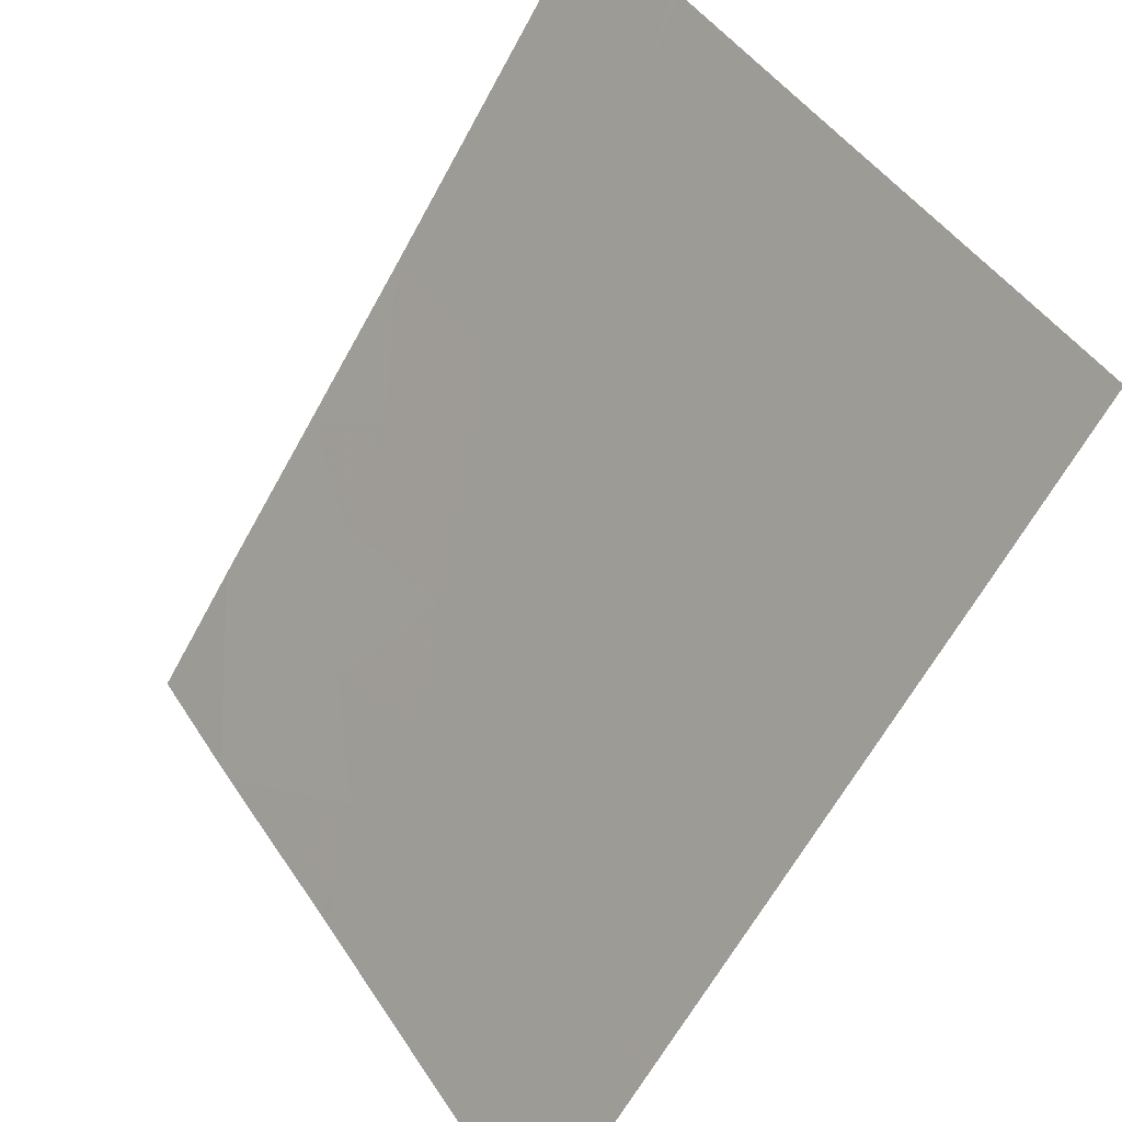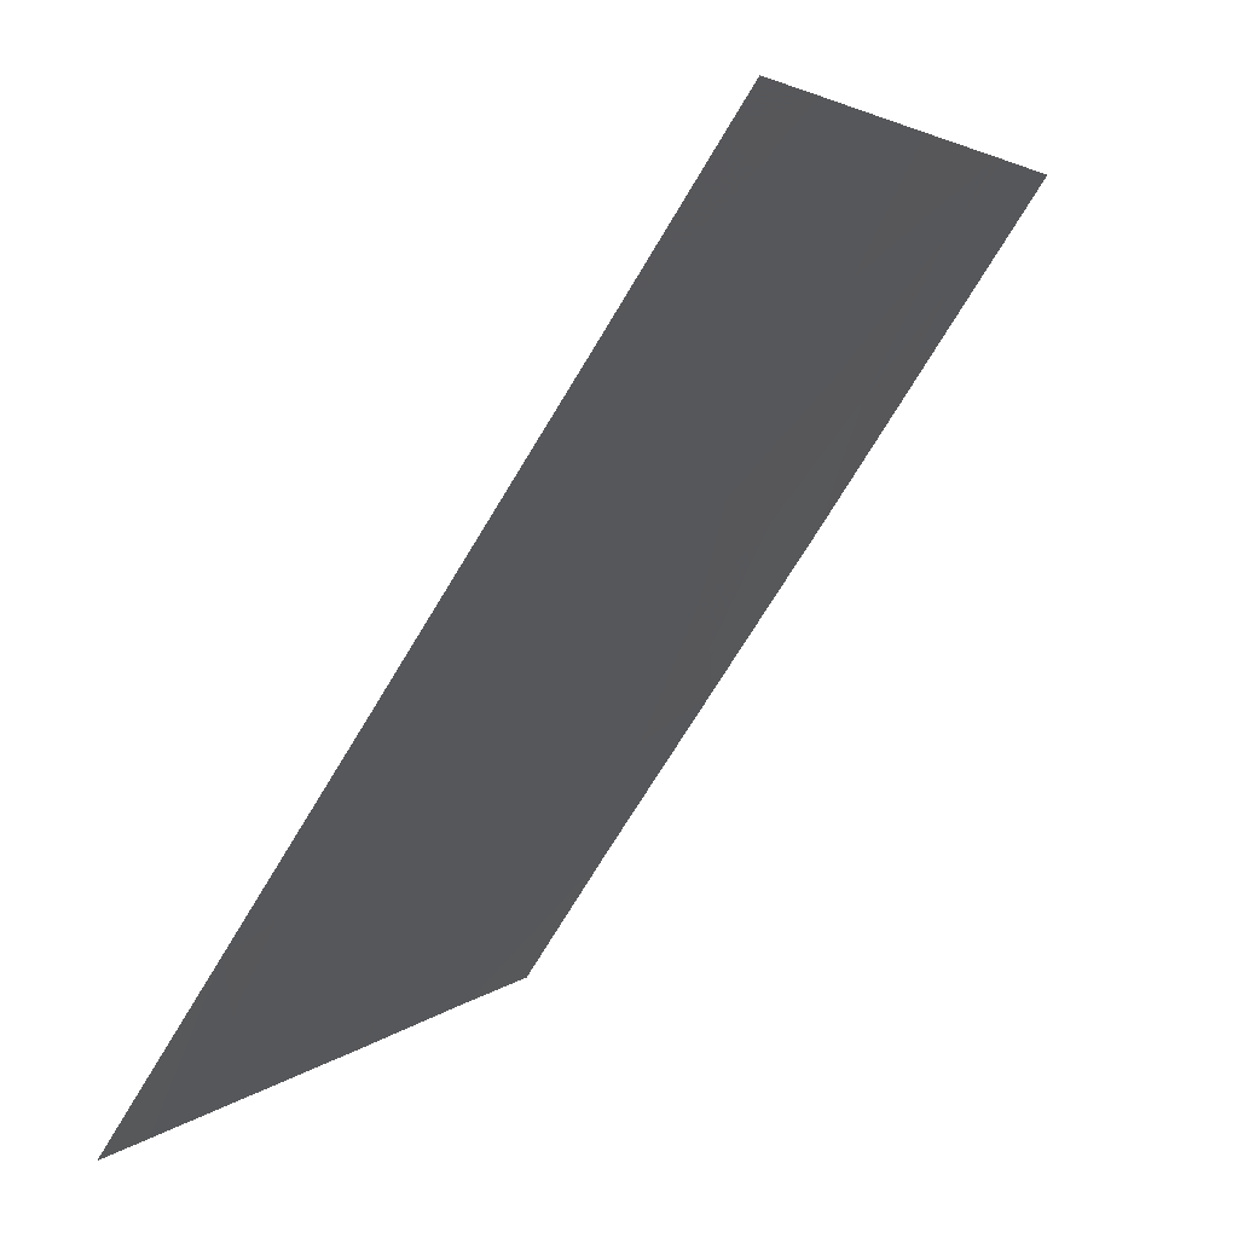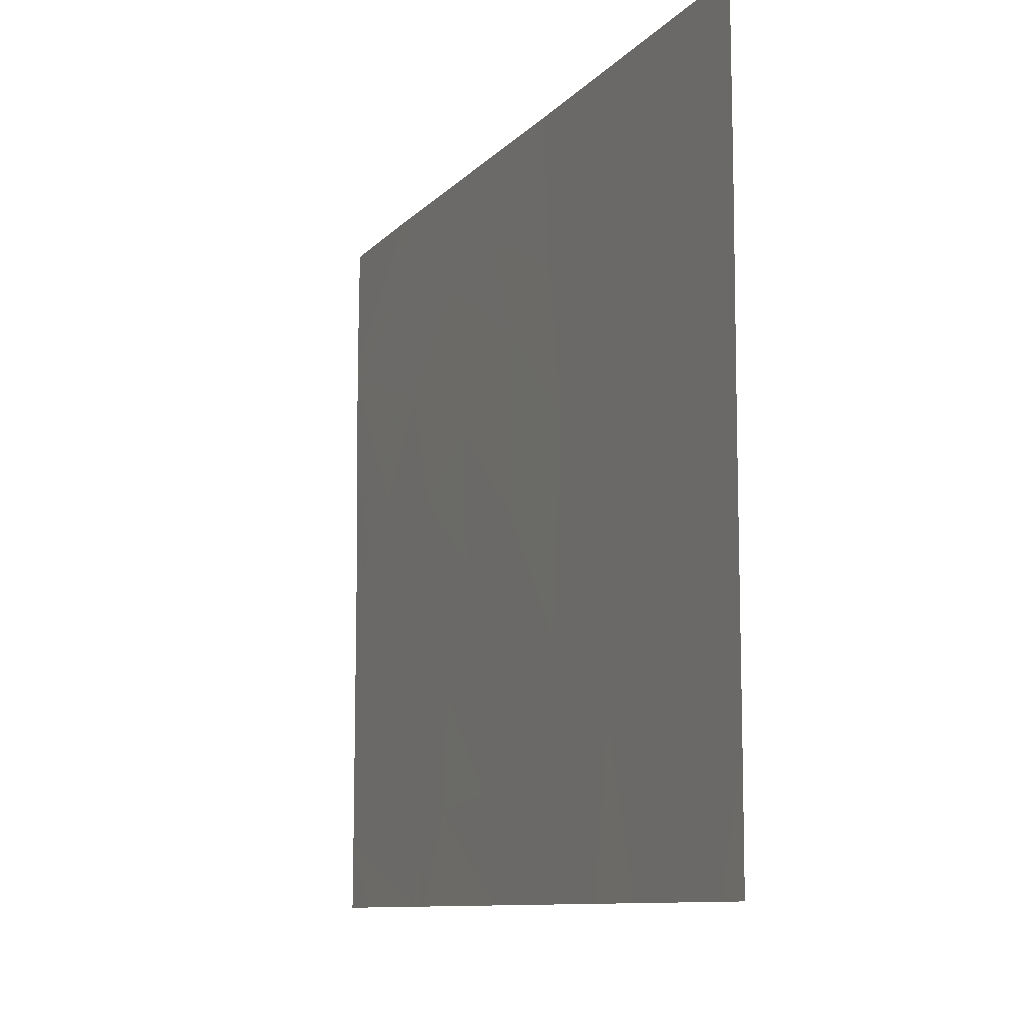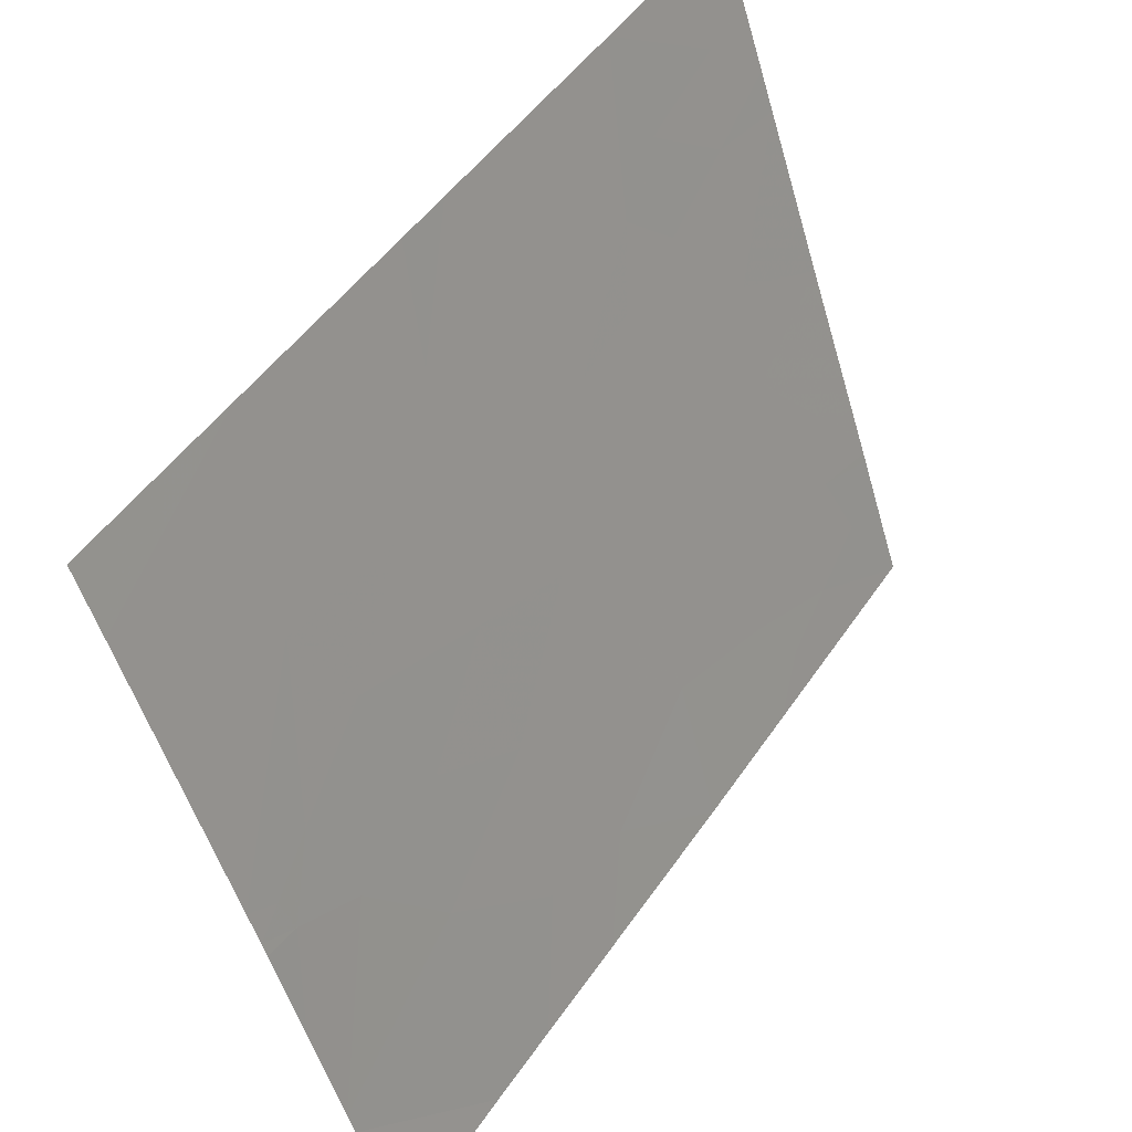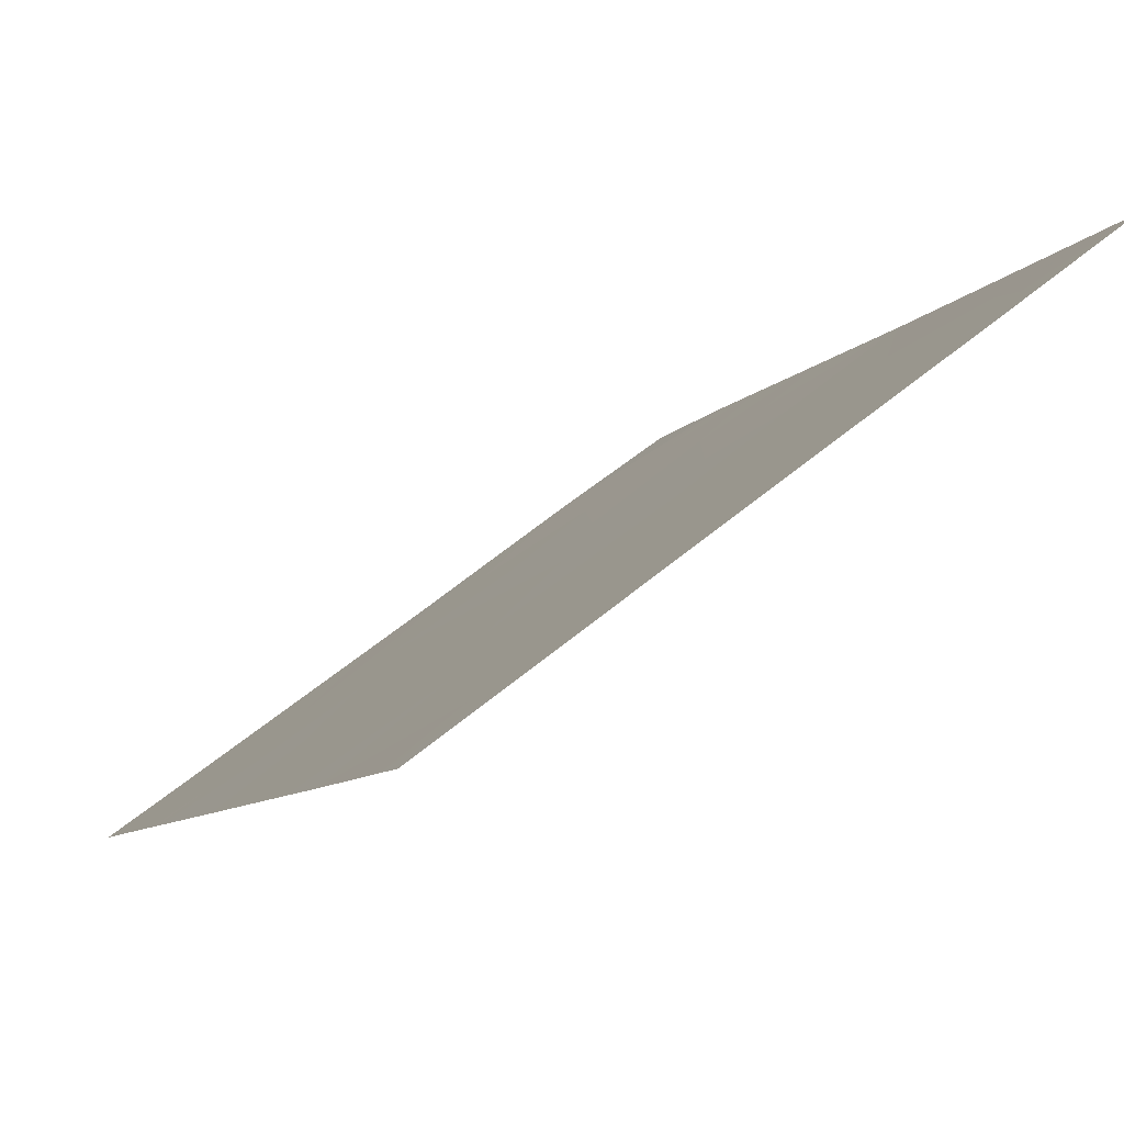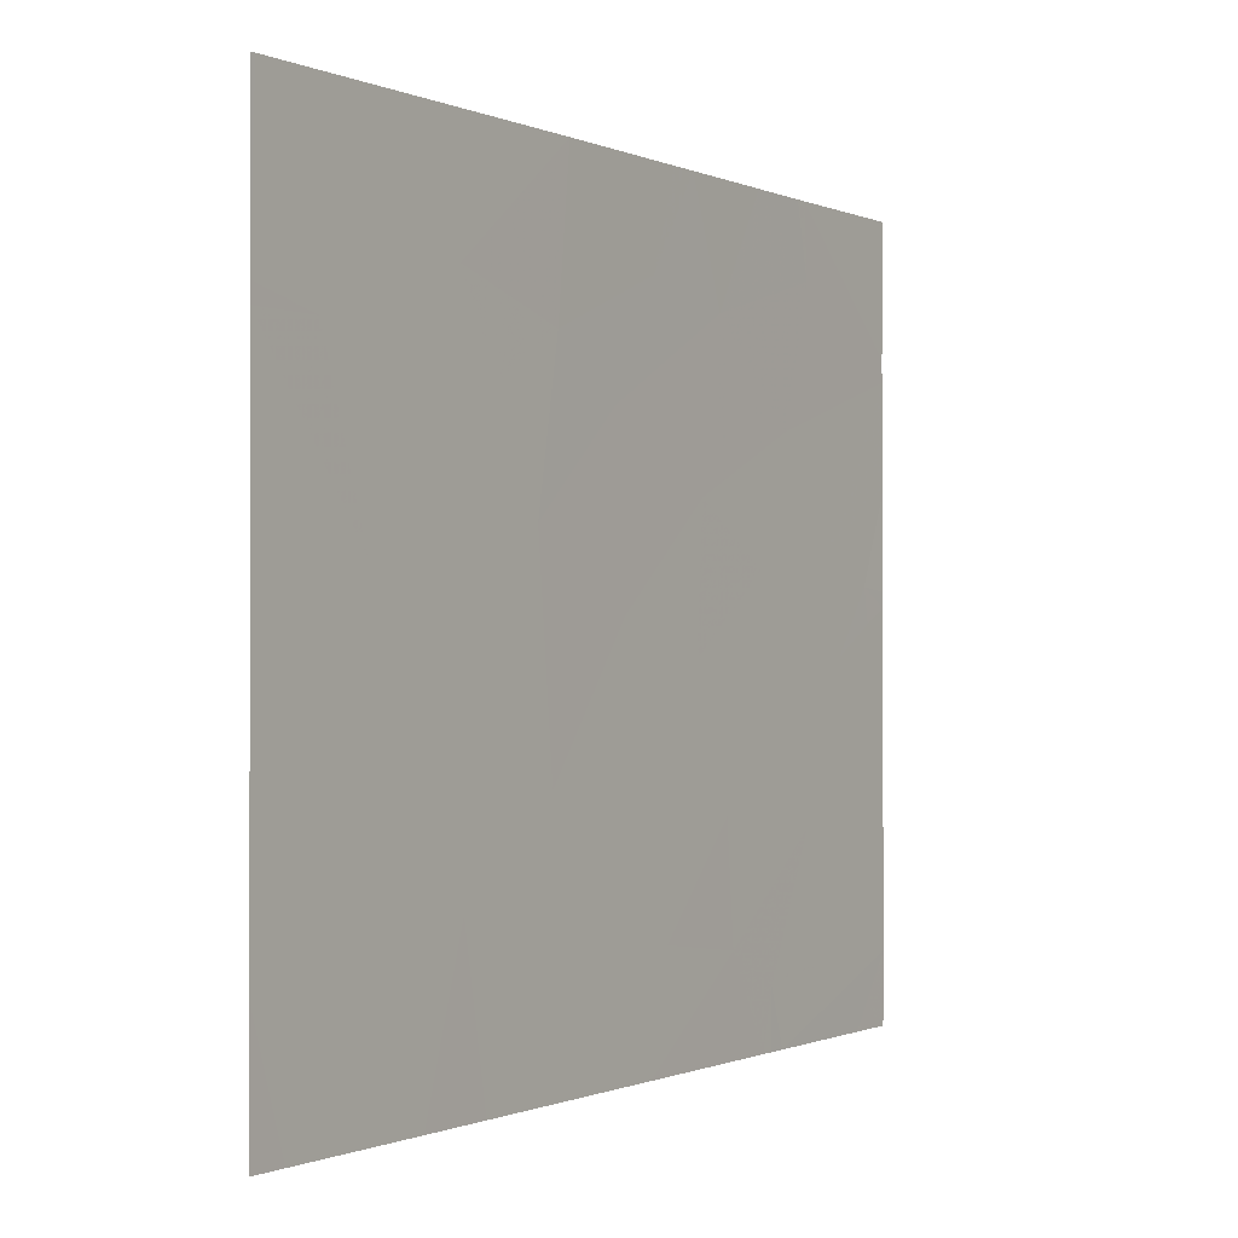
<metadata>
{"format":"obj","ext":"obj","renderer":"f3d","projection":"perspective","resolution":1024,"background":"white","views":[{"elev":45.3,"azim":149.0,"up":"+Y"},{"elev":3.7,"azim":-157.5,"up":"+Y"},{"elev":-9.9,"azim":-169.3,"up":"+Z"},{"elev":-52.3,"azim":-164.0,"up":"+Y"},{"elev":54.3,"azim":-132.1,"up":"+Y"},{"elev":-0.6,"azim":-113.1,"up":"+Z"}]}
</metadata>
<code>
v 34.9 20.74 18.46
v 34.93 20.69 18.68
v 34.78 20.91 18.83
v 34.36 21.54 18.93
v 34.36 21.54 18.46
v 34.17 21.81 19.42
v 34.17 21.82 18.78
v 33.75 22.44 21.46
v 33.65 22.59 21.17
v 33.42 22.93 21.46
v 33.38 23 18.92
v 33.38 23 18.46
v 33.46 22.87 18.46
v 33.52 22.79 18.81
v 34.67 21.07 20.37
v 34.4 21.47 19.97
v 34.65 21.1 19.83
v 35.28 20.17 18.46
v 35.39 20 18.73
v 34.97 20.63 18.46
v 35.39 20 19.88
v 35.39 20 20.01
v 35.32 20.1 19.95
v 34.49 21.34 18.46
v 34.55 21.26 18.89
v 34.76 20.94 19.29
v 35.07 20.48 19.22
v 33.38 23 19.05
v 33.58 22.7 19.17
v 33.91 22.2 19.08
v 33.79 22.38 19.29
v 33.76 22.42 18.9
v 33.38 23 19.22
v 33.9 22.22 19.61
v 34.98 20.61 19.62
v 34.19 21.79 20.85
v 34.5 21.33 21.08
v 34.37 21.52 20.64
v 34.63 21.12 21.46
v 34.88 20.76 21.46
v 34.73 20.98 21
v 34.89 20.75 20.13
v 35.16 20.35 20.22
v 35.2 20.28 19.83
v 33.85 22.3 20.57
v 34.01 22.05 20.67
v 34.13 21.88 20.25
v 35.07 20.49 21.46
v 35.4 20 20.94
v 35.39 20 21.46
v 35.07 20.48 21.17
v 35.4 20 20.85
v 33.8 22.36 21.27
v 33.9 22.21 21
v 35.04 20.53 21.46
v 35.31 20.12 20.09
v 35.39 20 20.07
v 33.91 22.2 21.46
v 34.22 21.74 21.46
v 33.98 22.1 18.46
v 35.39 20 20.45
v 34.99 20.61 20.62
v 33.8 22.36 18.46
v 35.39 20 19.1
v 33.38 23 19.94
v 33.63 22.63 19.71
v 33.49 22.83 21.07
v 33.54 22.76 20.78
v 34.53 21.28 19.36
v 33.37 23 20.85
v 33.37 23 20.88
v 33.66 22.58 20.12
v 33.39 22.98 21.46
v 33.99 22.08 19.37
v 34.57 21.22 21.46
v 33.38 23 21.46
v 33.37 23 20.78
v 34.93 20.69 18.46
v 35.39 20 18.46
v 35.14 20.37 18.8
f 3 1 2
f 7 5 4
f 4 6 7
f 10 9 8
f 13 11 12
f 13 14 11
f 17 15 16
f 20 18 19
f 23 21 22
f 3 24 1
f 3 25 24
f 27 3 2
f 27 26 3
f 29 28 14
f 32 30 31
f 31 29 32
f 29 33 28
f 30 34 31
f 35 26 27
f 25 5 24
f 38 37 36
f 41 40 39
f 35 43 42
f 35 44 43
f 47 46 45
f 38 47 16
f 16 15 38
f 50 48 49
f 25 4 5
f 51 49 48
f 51 52 49
f 54 53 9
f 36 46 47
f 55 40 51
f 55 51 48
f 26 25 3
f 35 42 17
f 17 26 35
f 44 56 43
f 56 22 57
f 54 59 58
f 54 36 59
f 7 60 5
f 56 23 22
f 43 61 52
f 52 62 43
f 32 14 63
f 32 29 14
f 27 64 21
f 21 44 27
f 66 65 33
f 33 29 66
f 53 58 8
f 6 16 47
f 37 41 39
f 32 63 30
f 7 30 60
f 7 6 30
f 68 9 67
f 26 69 25
f 69 17 16
f 16 6 69
f 68 71 70
f 44 21 23
f 68 67 71
f 66 31 34
f 66 29 31
f 17 42 15
f 45 72 34
f 34 47 45
f 73 67 9
f 9 10 73
f 72 65 66
f 6 74 30
f 45 68 72
f 54 58 53
f 37 75 59
f 59 36 37
f 73 71 67
f 73 76 71
f 53 8 9
f 14 28 11
f 37 39 75
f 63 14 13
f 38 41 37
f 38 15 41
f 68 70 77
f 72 66 34
f 30 63 60
f 20 2 78
f 44 23 56
f 69 4 25
f 69 6 4
f 1 78 2
f 79 19 18
f 80 19 64
f 64 27 80
f 6 47 34
f 6 34 74
f 62 52 51
f 56 57 61
f 72 77 65
f 72 68 77
f 35 27 44
f 26 17 69
f 15 62 41
f 54 9 68
f 68 45 54
f 38 36 47
f 56 61 43
f 80 20 19
f 15 42 62
f 41 51 40
f 41 62 51
f 62 42 43
f 30 74 34
f 46 54 45
f 36 54 46
f 80 2 20
f 80 27 2

</code>
